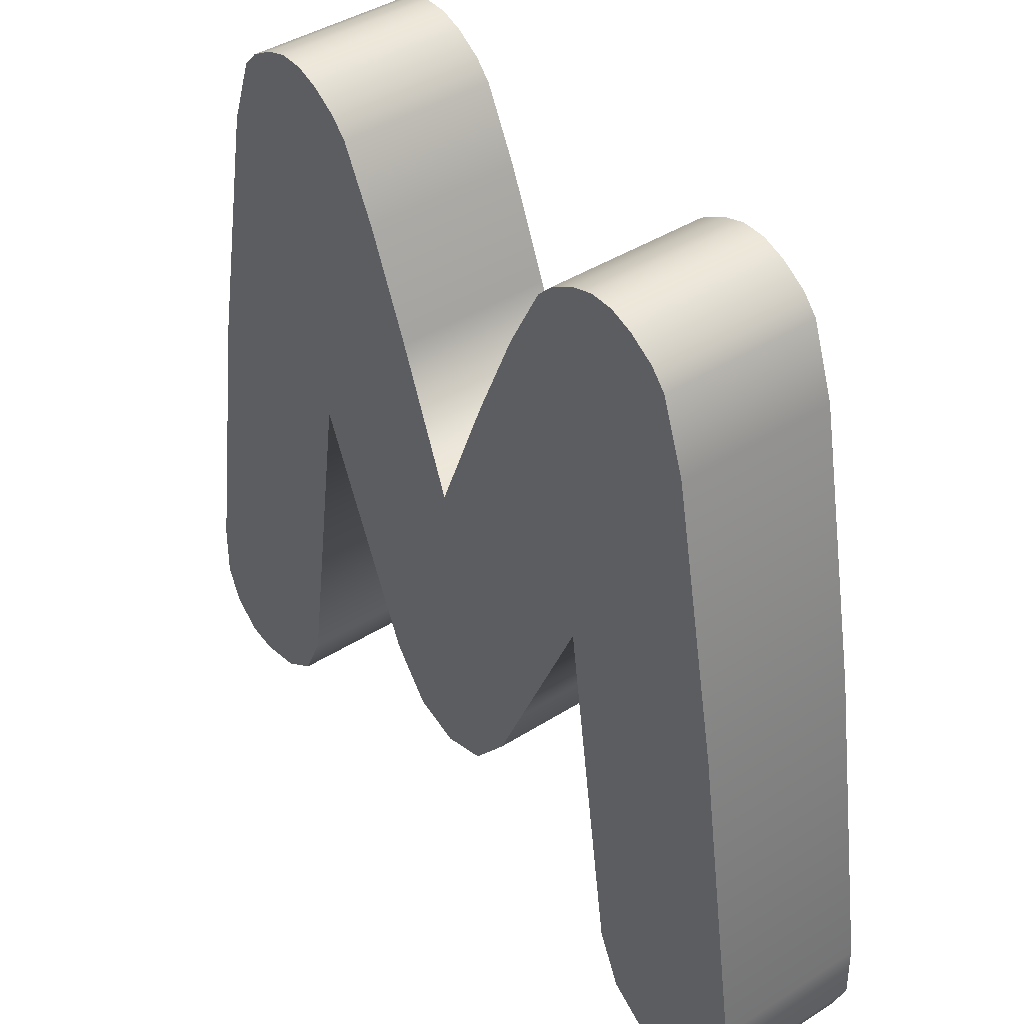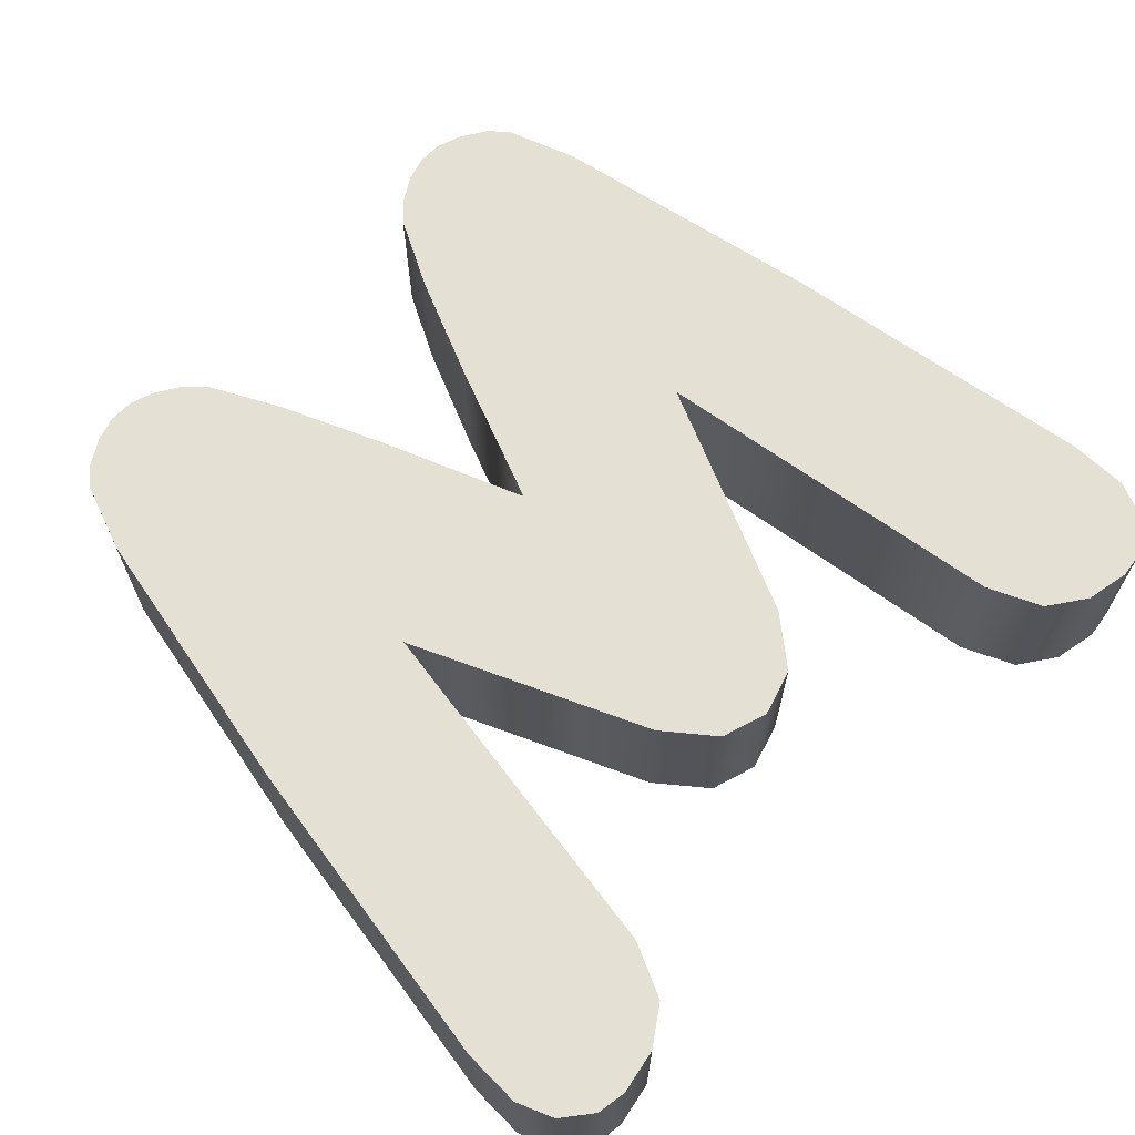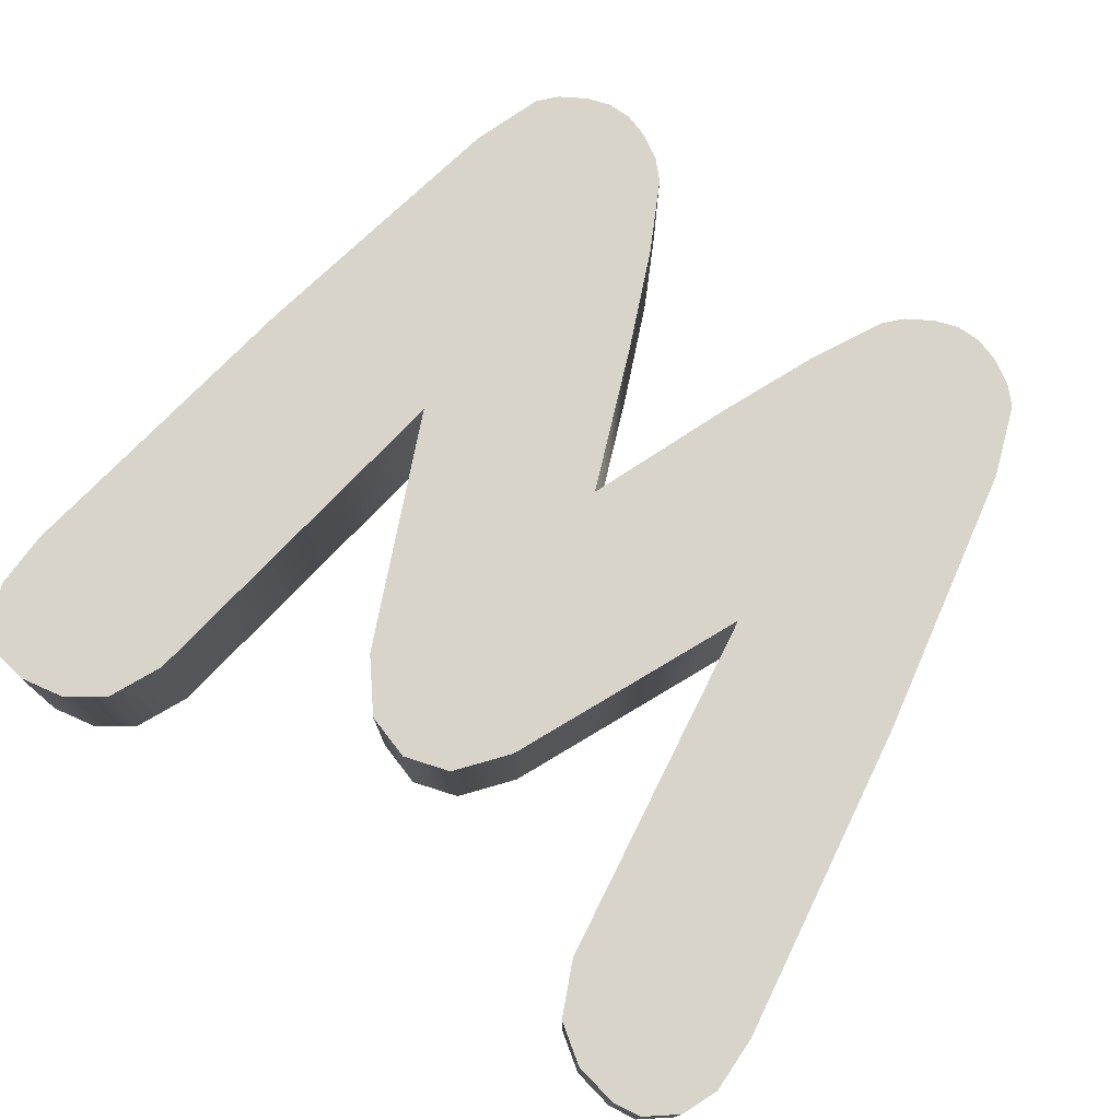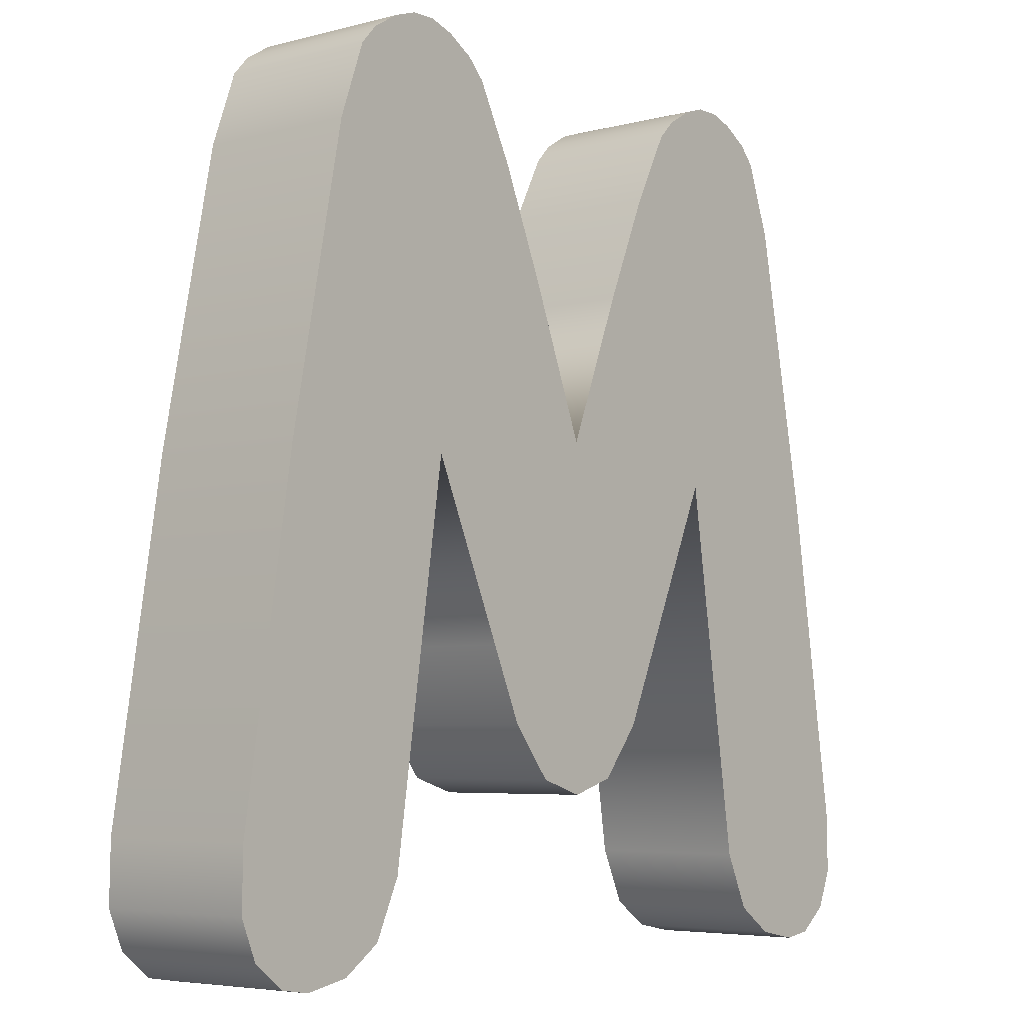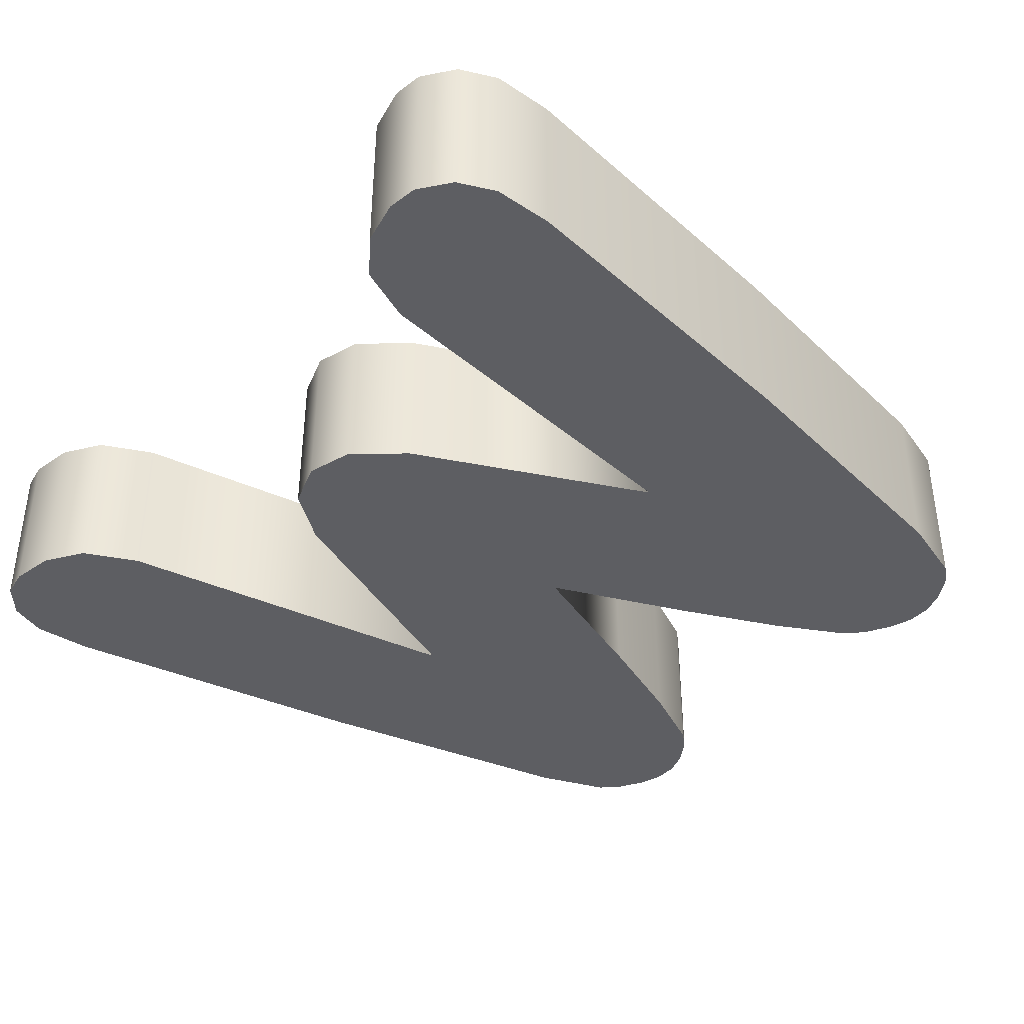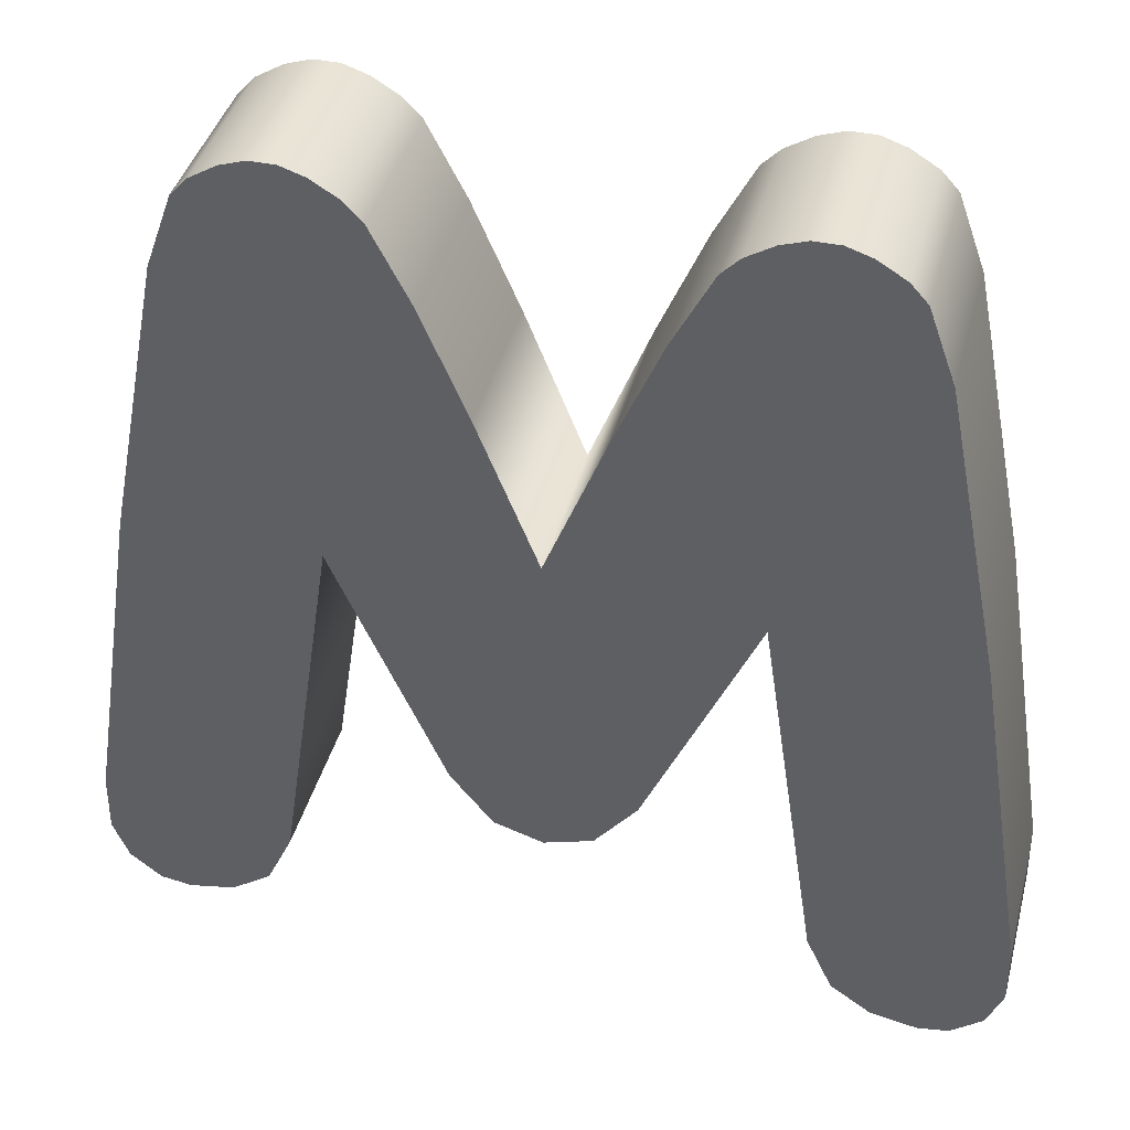
<metadata>
{"format":"obj","ext":"obj","renderer":"f3d","projection":"perspective","resolution":1024,"background":"white","views":[{"elev":42.2,"azim":52.8,"up":"+Y"},{"elev":66.2,"azim":-45.5,"up":"+Z"},{"elev":75.2,"azim":35.0,"up":"+Z"},{"elev":-5.2,"azim":-50.5,"up":"+Y"},{"elev":-38.8,"azim":51.7,"up":"+Z"},{"elev":40.6,"azim":-165.5,"up":"+Y"}]}
</metadata>
<code>
g Text_M
v 0.6771 1.238 0.2308
v 0.5343 1.215 0.2308
v 0.6054 1.238 0.2308
v 0.7482 1.215 0.2308
v 0.457 1.168 0.2308
v 0.8254 1.168 0.2308
v 0.4065 1.116 0.2308
v 0.873 1.116 0.2308
v 0.5669 0.09881 0.2308
v 0.948 0.9076 0.2308
v 0.2986 0.9075 0.2308
v 1.111 0.08347 0.2308
v 0.3499 -0.3885 0.2308
v 0.7284 -0.9766 0.2308
v 1.263 -0.8731 0.2308
v 0.8013 -1.135 0.2308
v 1.266 -1.046 0.2308
v 0.9136 -1.213 0.2308
v 1.221 -1.155 0.2308
v 1.045 -1.238 0.2308
v 1.132 -1.224 0.2308
v 0.169 0.6058 0.2308
v 0.2563 -0.5985 0.2308
v 0.1377 -0.745 0.2308
v 2.713e-06 0.1805 0.2308
v 2.713e-06 -0.7877 0.2308
v -0.1377 -0.745 0.2308
v -0.1533 -0.07395 0.2308
v -0.2563 -0.5985 0.2308
v -0.169 0.6058 0.2308
v -0.3499 -0.3885 0.2308
v -0.2986 0.9075 0.2308
v -0.5668 0.09881 0.2308
v -0.4065 1.116 0.2308
v -0.873 1.116 0.2308
v -0.948 0.9076 0.2308
v -0.8254 1.168 0.2308
v -1.111 0.08347 0.2308
v -0.457 1.168 0.2308
v -0.7284 -0.9766 0.2308
v -0.7481 1.215 0.2308
v -1.263 -0.8731 0.2308
v -0.5343 1.215 0.2308
v -0.6771 1.238 0.2308
v -0.6054 1.238 0.2308
v -0.8013 -1.135 0.2308
v -1.266 -1.046 0.2308
v -0.9136 -1.213 0.2308
v -1.221 -1.155 0.2308
v -1.045 -1.238 0.2308
v -1.132 -1.224 0.2308
v 2.713e-06 0.1805 -0.2308
v 0.169 0.6058 0.2308
v 2.713e-06 0.1805 0.2308
v 0.169 0.6058 -0.2308
v 0.2986 0.9075 0.2308
v 0.2986 0.9075 -0.2308
v 0.4065 1.116 0.2308
v 0.4065 1.116 -0.2308
v 0.457 1.168 0.2308
v 0.457 1.168 -0.2308
v 0.8254 1.168 -0.2308
v 0.873 1.116 0.2308
v 0.8254 1.168 0.2308
v 0.873 1.116 -0.2308
v 0.948 0.9076 0.2308
v 0.948 0.9076 -0.2308
v 1.111 0.08347 0.2308
v 1.111 0.08347 -0.2308
v 1.263 -0.8731 -0.2308
v 1.263 -0.8731 0.2308
v 1.266 -1.046 -0.2308
v 1.266 -1.046 0.2308
v 1.221 -1.155 -0.2308
v 1.221 -1.155 0.2308
v 0.457 1.168 -0.2308
v 0.5343 1.215 0.2308
v 0.457 1.168 0.2308
v 0.5343 1.215 -0.2308
v 0.6054 1.238 0.2308
v 0.6054 1.238 -0.2308
v 0.6771 1.238 0.2308
v 0.6771 1.238 -0.2308
v 0.7482 1.215 0.2308
v 0.7482 1.215 -0.2308
v 0.8254 1.168 0.2308
v 0.8254 1.168 -0.2308
v -0.8254 1.168 0.2308
v -0.873 1.116 -0.2308
v -0.8254 1.168 -0.2308
v -0.873 1.116 0.2308
v -0.948 0.9076 -0.2308
v -0.948 0.9076 0.2308
v -1.111 0.08347 0.2308
v -1.111 0.08347 -0.2308
v -1.263 -0.8731 0.2308
v -1.263 -0.8731 -0.2308
v -1.266 -1.046 0.2308
v -1.266 -1.046 -0.2308
v -1.221 -1.155 0.2308
v -1.221 -1.155 -0.2308
v -0.457 1.168 -0.2308
v -0.4065 1.116 0.2308
v -0.457 1.168 0.2308
v -0.4065 1.116 -0.2308
v -0.2986 0.9075 0.2308
v -0.2986 0.9075 -0.2308
v -0.169 0.6058 0.2308
v -0.169 0.6058 -0.2308
v 2.713e-06 0.1805 0.2308
v 2.713e-06 0.1805 -0.2308
v -0.8254 1.168 -0.2308
v -0.7481 1.215 0.2308
v -0.8254 1.168 0.2308
v -0.7481 1.215 -0.2308
v -0.6771 1.238 0.2308
v -0.6771 1.238 -0.2308
v -0.6054 1.238 0.2308
v -0.6054 1.238 -0.2308
v -0.5343 1.215 0.2308
v -0.5343 1.215 -0.2308
v -0.457 1.168 0.2308
v -0.457 1.168 -0.2308
v 0.5343 1.215 -0.2308
v 0.6771 1.238 -0.2308
v 0.6054 1.238 -0.2308
v 0.7482 1.215 -0.2308
v 0.457 1.168 -0.2308
v 0.8254 1.168 -0.2308
v 0.4065 1.116 -0.2308
v 0.873 1.116 -0.2308
v 0.5669 0.09881 -0.2308
v 0.948 0.9076 -0.2308
v 0.2986 0.9075 -0.2308
v 1.111 0.08347 -0.2308
v 0.3499 -0.3885 -0.2308
v 0.7284 -0.9766 -0.2308
v 1.263 -0.8731 -0.2308
v 0.8013 -1.135 -0.2308
v 1.266 -1.046 -0.2308
v 0.9136 -1.213 -0.2308
v 1.221 -1.155 -0.2308
v 1.045 -1.238 -0.2308
v 1.132 -1.224 -0.2308
v 0.169 0.6058 -0.2308
v 0.2563 -0.5985 -0.2308
v 0.1377 -0.745 -0.2308
v 2.713e-06 0.1805 -0.2308
v 2.713e-06 -0.7877 -0.2308
v -0.1377 -0.745 -0.2308
v -0.1533 -0.07395 -0.2308
v -0.2563 -0.5985 -0.2308
v -0.169 0.6058 -0.2308
v -0.3499 -0.3885 -0.2308
v -0.2986 0.9075 -0.2308
v -0.5668 0.09881 -0.2308
v -0.4065 1.116 -0.2308
v -0.873 1.116 -0.2308
v -0.948 0.9076 -0.2308
v -0.8254 1.168 -0.2308
v -1.111 0.08347 -0.2308
v -0.457 1.168 -0.2308
v -0.7284 -0.9766 -0.2308
v -0.7481 1.215 -0.2308
v -1.263 -0.8731 -0.2308
v -0.5343 1.215 -0.2308
v -0.6771 1.238 -0.2308
v -0.6054 1.238 -0.2308
v -0.8013 -1.135 -0.2308
v -1.266 -1.046 -0.2308
v -0.9136 -1.213 -0.2308
v -1.221 -1.155 -0.2308
v -1.045 -1.238 -0.2308
v -1.132 -1.224 -0.2308
v 0.2563 -0.5985 0.2308
v 0.1377 -0.745 -0.2308
v 0.1377 -0.745 0.2308
v 0.2563 -0.5985 -0.2308
v 0.3499 -0.3885 0.2308
v 0.3499 -0.3885 -0.2308
v 0.5669 0.09881 0.2308
v 0.5669 0.09881 -0.2308
v 0.7284 -0.9766 0.2308
v 0.5669 0.09881 -0.2308
v 0.5669 0.09881 0.2308
v 0.7284 -0.9766 -0.2308
v 0.8013 -1.135 0.2308
v 0.8013 -1.135 -0.2308
v 0.9136 -1.213 0.2308
v 0.9136 -1.213 -0.2308
v 1.045 -1.238 0.2308
v 1.045 -1.238 -0.2308
v 1.132 -1.224 0.2308
v 1.132 -1.224 -0.2308
v 1.221 -1.155 0.2308
v 1.221 -1.155 -0.2308
v 2.713e-06 -0.7877 -0.2308
v 0.1377 -0.745 0.2308
v 0.1377 -0.745 -0.2308
v 2.713e-06 -0.7877 0.2308
v -0.1377 -0.745 -0.2308
v -0.1377 -0.745 0.2308
v -0.2563 -0.5985 -0.2308
v -0.1377 -0.745 0.2308
v -0.1377 -0.745 -0.2308
v -0.2563 -0.5985 0.2308
v -0.3499 -0.3885 -0.2308
v -0.3499 -0.3885 0.2308
v -0.5668 0.09881 -0.2308
v -0.5668 0.09881 0.2308
v -0.7284 -0.9766 -0.2308
v -0.5668 0.09881 0.2308
v -0.5668 0.09881 -0.2308
v -0.7284 -0.9766 0.2308
v -0.8013 -1.135 -0.2308
v -0.8013 -1.135 0.2308
v -0.9136 -1.213 -0.2308
v -0.9136 -1.213 0.2308
v -1.045 -1.238 -0.2308
v -1.045 -1.238 0.2308
v -1.132 -1.224 -0.2308
v -1.132 -1.224 0.2308
v -1.221 -1.155 -0.2308
v -1.221 -1.155 0.2308
g Text_M_0
f 3 2 1
f 4 1 2
f 2 5 4
f 6 4 5
f 5 7 6
f 8 6 7
f 7 9 8
f 10 8 9
f 7 11 9
f 12 10 9
f 13 9 11
f 9 14 12
f 15 12 14
f 14 16 15
f 17 15 16
f 16 18 17
f 19 17 18
f 18 20 19
f 21 19 20
f 11 22 13
f 23 13 22
f 23 22 24
f 22 25 24
f 26 24 25
f 25 27 26
f 28 27 25
f 28 29 27
f 30 28 25
f 28 30 29
f 30 31 29
f 32 31 30
f 31 32 33
f 34 33 32
f 34 35 33
f 36 33 35
f 35 34 37
f 36 38 33
f 39 37 34
f 33 38 40
f 37 39 41
f 42 40 38
f 43 41 39
f 41 43 44
f 45 44 43
f 40 42 46
f 47 46 42
f 46 47 48
f 49 48 47
f 48 49 50
f 51 50 49
f 54 53 52
f 55 52 53
f 53 56 55
f 57 55 56
f 56 58 57
f 59 57 58
f 58 60 59
f 61 59 60
f 64 63 62
f 65 62 63
f 63 66 65
f 67 65 66
f 66 68 67
f 69 67 68
f 69 68 70
f 71 70 68
f 70 71 72
f 73 72 71
f 72 73 74
f 75 74 73
f 78 77 76
f 79 76 77
f 77 80 79
f 81 79 80
f 80 82 81
f 83 81 82
f 82 84 83
f 85 83 84
f 84 86 85
f 87 85 86
f 90 89 88
f 91 88 89
f 89 92 91
f 93 91 92
f 93 92 94
f 95 94 92
f 94 95 96
f 97 96 95
f 96 97 98
f 99 98 97
f 98 99 100
f 101 100 99
f 104 103 102
f 105 102 103
f 103 106 105
f 107 105 106
f 106 108 107
f 109 107 108
f 108 110 109
f 111 109 110
f 114 113 112
f 115 112 113
f 113 116 115
f 117 115 116
f 116 118 117
f 119 117 118
f 118 120 119
f 121 119 120
f 120 122 121
f 123 121 122
f 126 125 124
f 127 124 125
f 124 127 128
f 129 128 127
f 128 129 130
f 131 130 129
f 130 131 132
f 133 132 131
f 130 132 134
f 133 135 132
f 136 134 132
f 132 135 137
f 138 137 135
f 137 138 139
f 140 139 138
f 139 140 141
f 142 141 140
f 141 142 143
f 144 143 142
f 134 136 145
f 146 145 136
f 145 146 147
f 145 147 148
f 149 148 147
f 150 148 149
f 151 148 150
f 152 151 150
f 153 148 151
f 153 151 152
f 154 153 152
f 155 153 154
f 154 156 155
f 157 155 156
f 157 156 158
f 159 158 156
f 158 160 157
f 161 159 156
f 162 157 160
f 156 163 161
f 160 164 162
f 165 161 163
f 166 162 164
f 164 167 166
f 168 166 167
f 163 169 165
f 170 165 169
f 169 171 170
f 172 170 171
f 171 173 172
f 174 172 173
f 177 176 175
f 178 175 176
f 175 178 179
f 180 179 178
f 179 180 181
f 182 181 180
f 185 184 183
f 186 183 184
f 183 186 187
f 188 187 186
f 187 188 189
f 190 189 188
f 189 190 191
f 192 191 190
f 191 192 193
f 194 193 192
f 193 194 195
f 196 195 194
f 199 198 197
f 200 197 198
f 197 200 201
f 202 201 200
f 205 204 203
f 206 203 204
f 203 206 207
f 208 207 206
f 207 208 209
f 210 209 208
f 213 212 211
f 214 211 212
f 211 214 215
f 216 215 214
f 215 216 217
f 218 217 216
f 217 218 219
f 220 219 218
f 219 220 221
f 222 221 220
f 221 222 223
f 224 223 222

</code>
